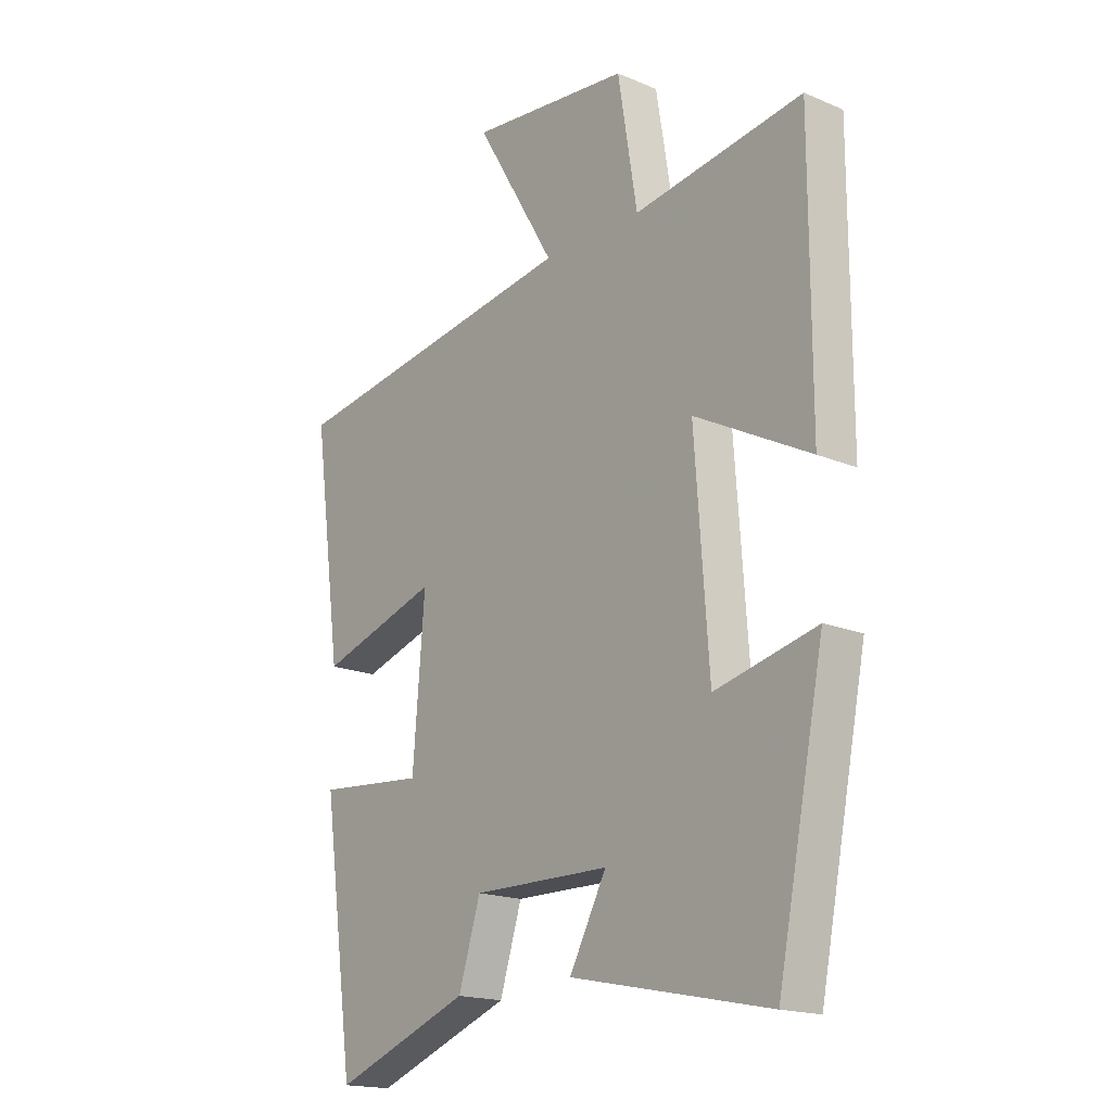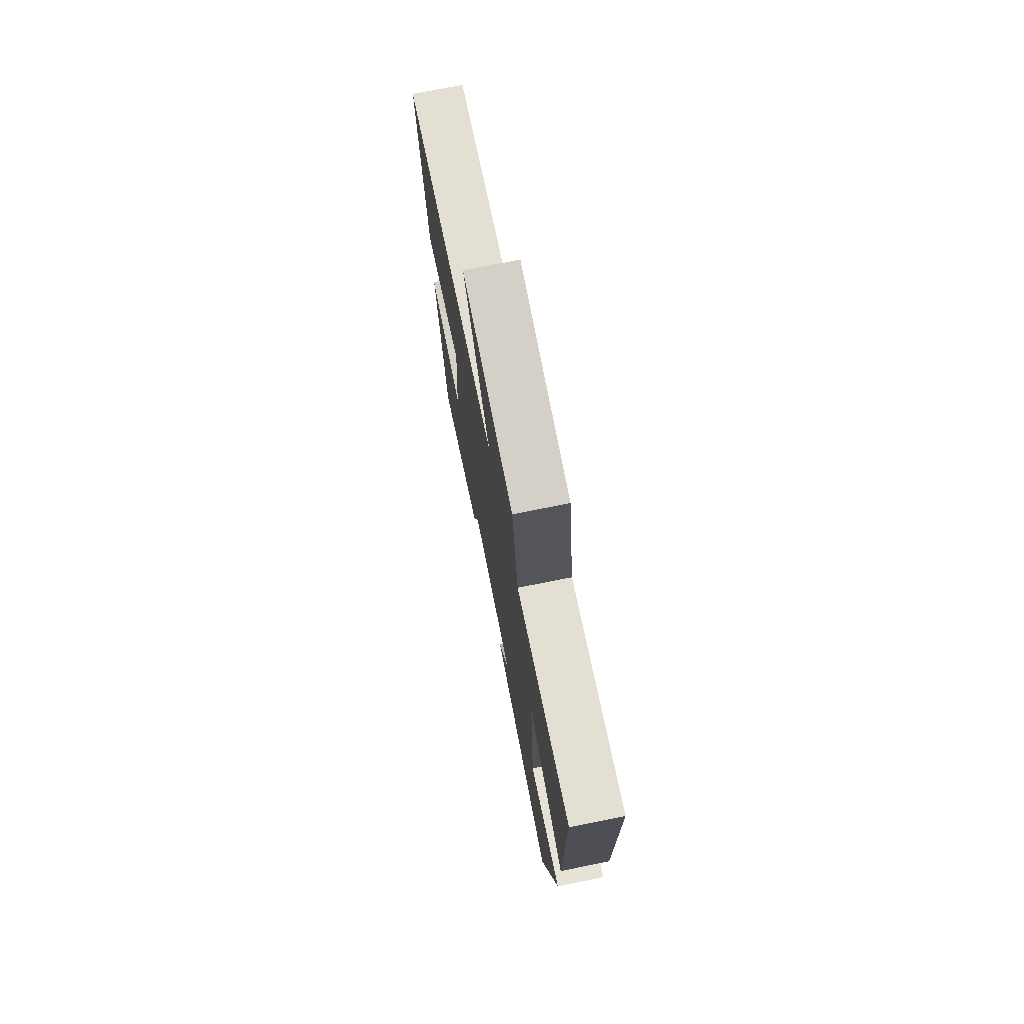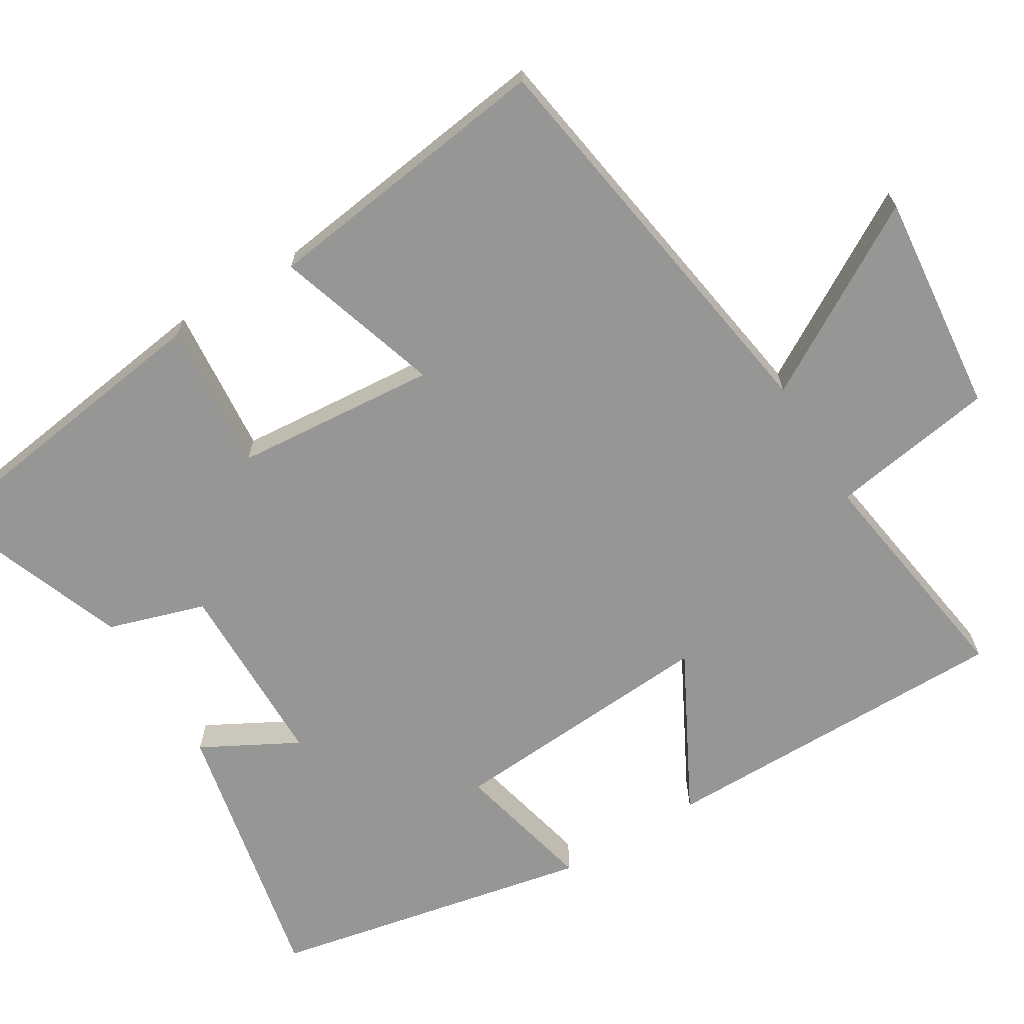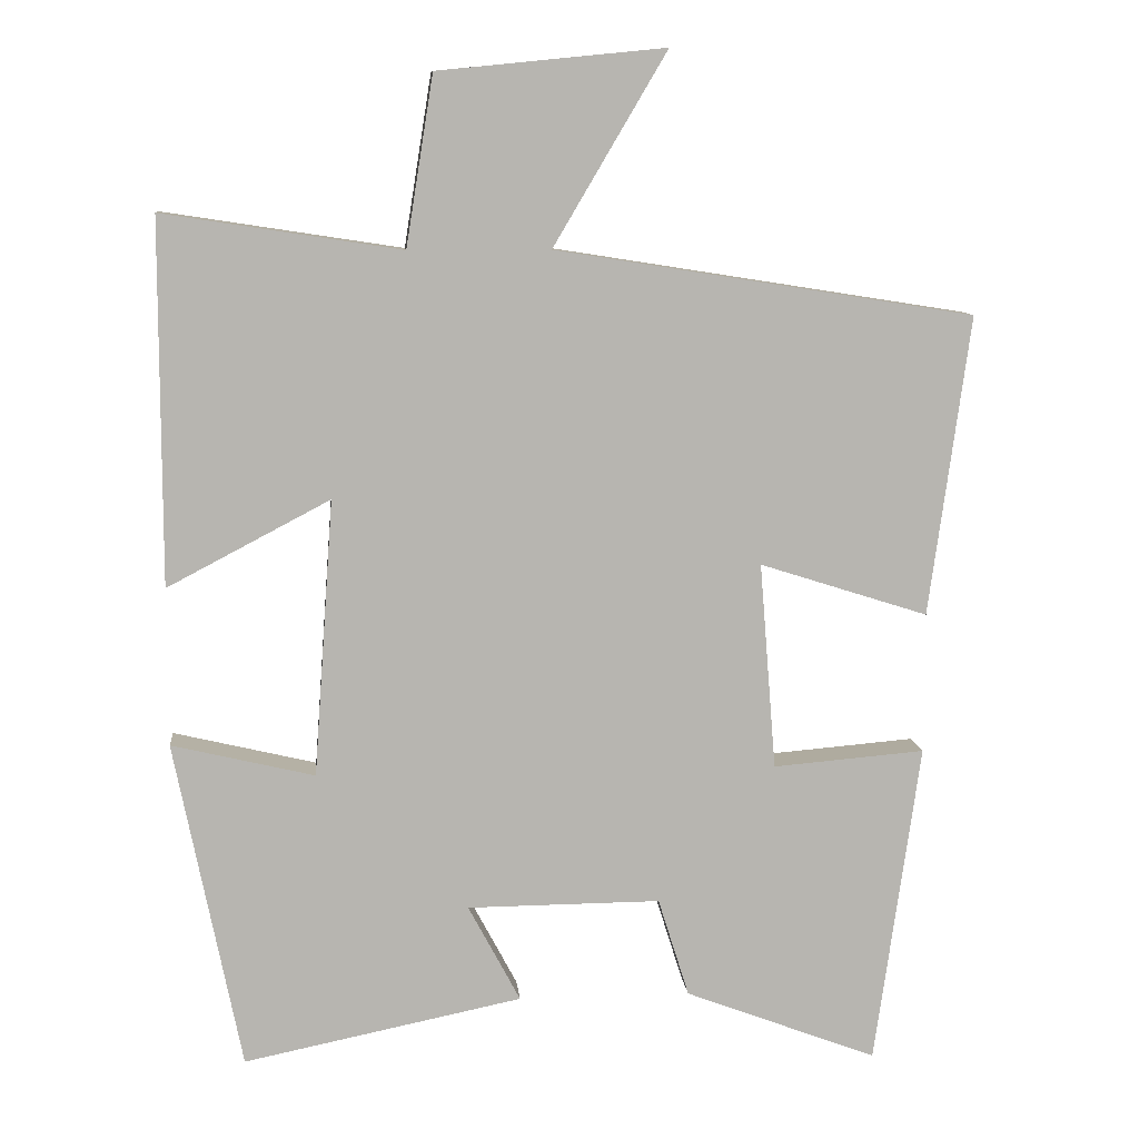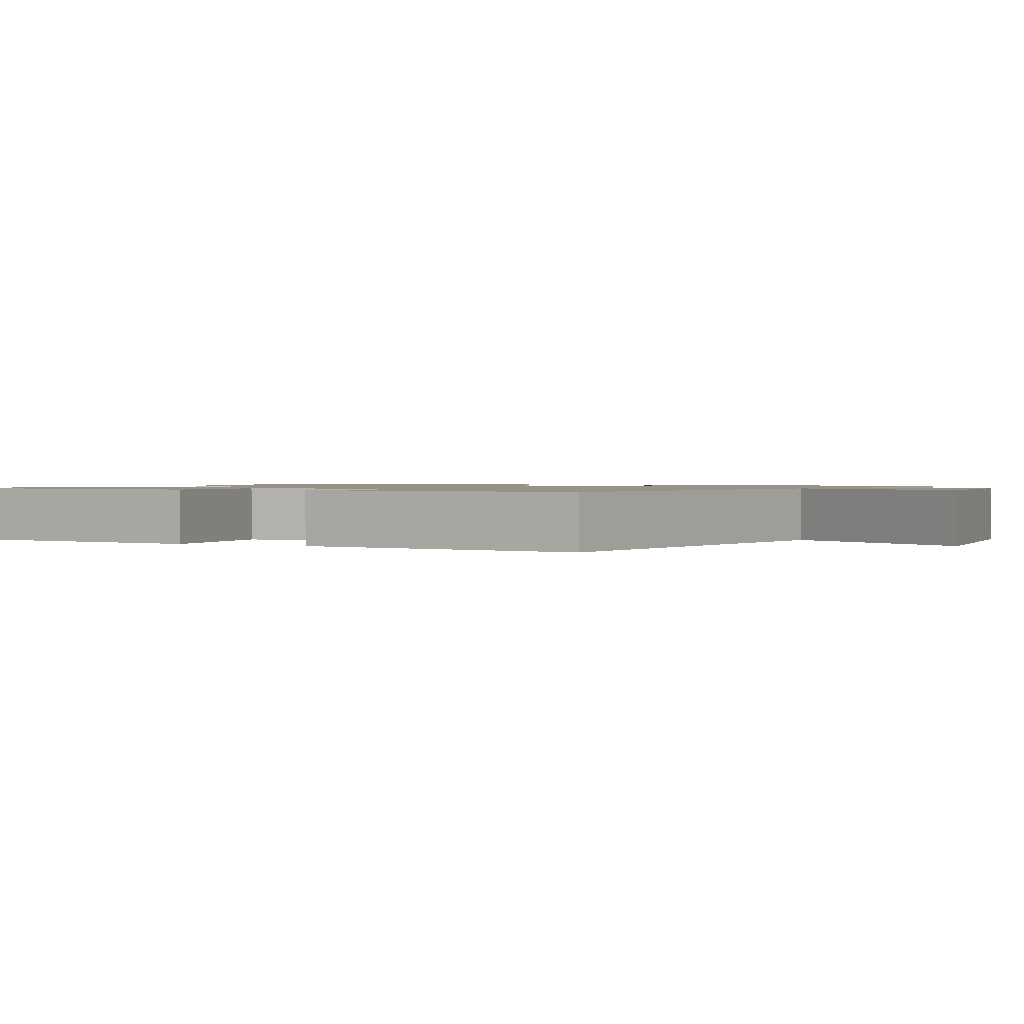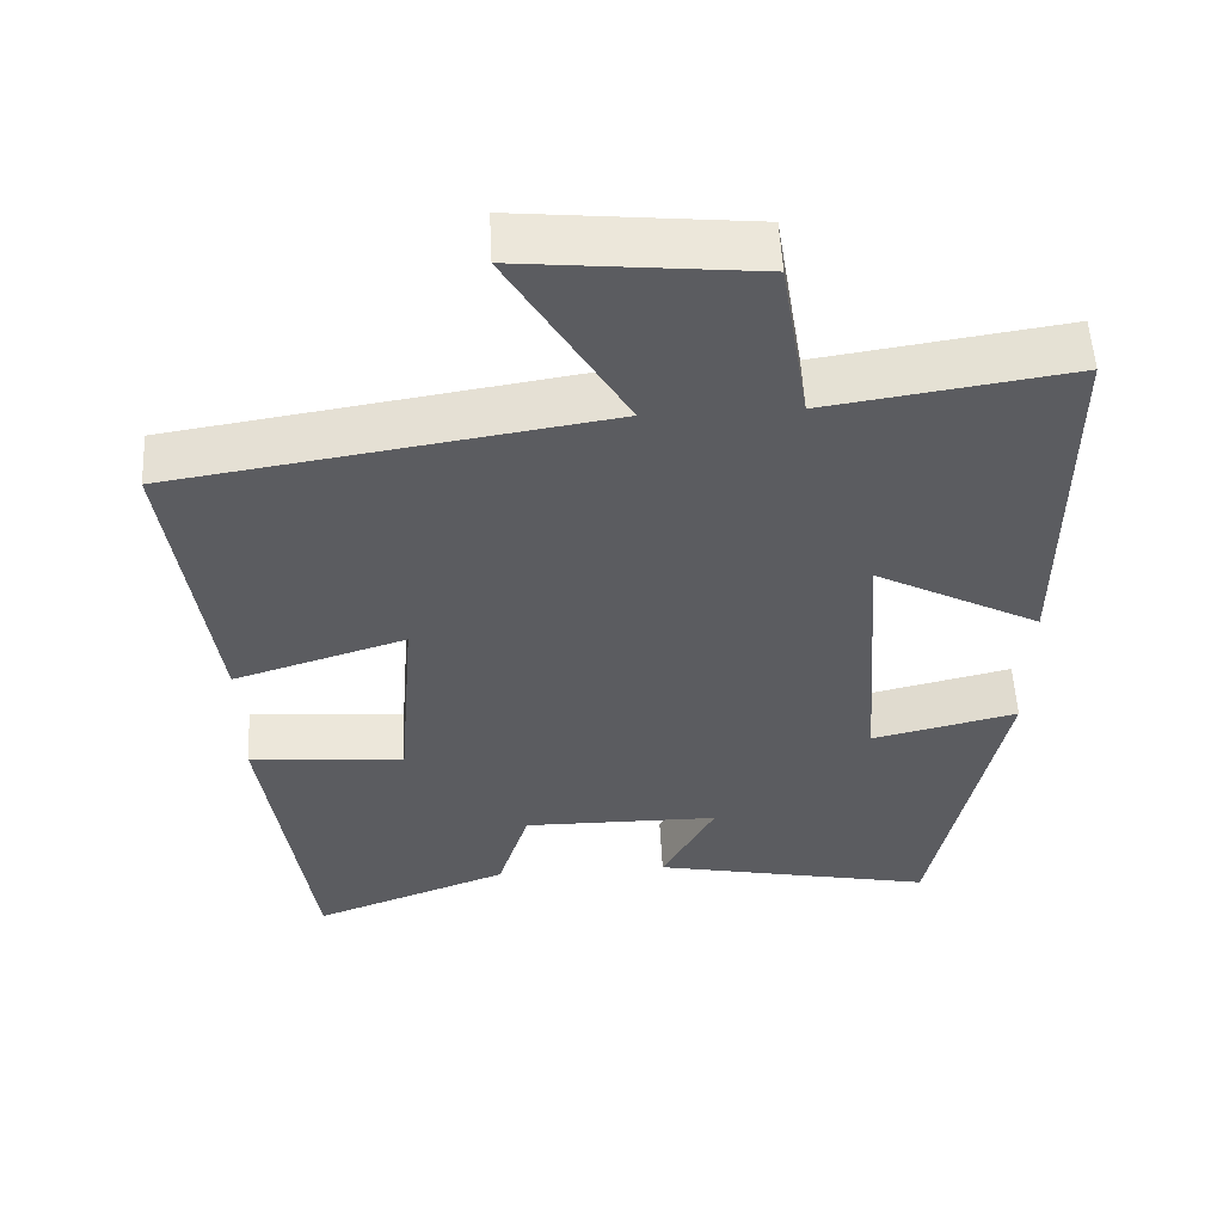
<metadata>
{"format":"obj","ext":"obj","renderer":"f3d","projection":"perspective","resolution":1024,"background":"white","views":[{"elev":-17.7,"azim":50.4,"up":"+Z"},{"elev":74.7,"azim":78.7,"up":"+Z"},{"elev":-67.7,"azim":-58.8,"up":"+Y"},{"elev":9.6,"azim":174.7,"up":"+Z"},{"elev":1.1,"azim":-64.7,"up":"+Y"},{"elev":54.9,"azim":-2.9,"up":"+Z"}]}
</metadata>
<code>
v 0.412 0.07 -0.576
v 0.043 0.07 -0.5
v 0.112 0.07 -0.371
v -0.144 0.07 -0.369
v -0.185 0.07 -0.5
v -0.44 0.07 -0.597
v -0.5 0.07 -0.17
v -0.299 0.07 -0.187
v -0.277 0.07 0.087
v -0.5 0.07 0.016
v -0.554 0.07 0.413
v -0.001 0.07 0.5
v -0.151 0.07 0.754
v 0.149 0.07 0.724
v 0.185 0.07 0.5
v 0.5 0.07 0.548
v 0.5 0.07 0.068
v 0.285 0.07 0.181
v 0.311 0.07 -0.185
v 0.5 0.07 -0.14
v 0.412 0 -0.576
v 0.043 0 -0.5
v 0.112 0 -0.371
v -0.144 0 -0.369
v -0.185 0 -0.5
v -0.44 0 -0.597
v -0.5 0 -0.17
v -0.299 0 -0.187
v -0.277 0 0.087
v -0.5 0 0.016
v -0.554 0 0.413
v -0.001 0 0.5
v -0.151 0 0.754
v 0.149 0 0.724
v 0.185 0 0.5
v 0.5 0 0.548
v 0.5 0 0.068
v 0.285 0 0.181
v 0.311 0 -0.185
v 0.5 0 -0.14
f 19 20 1 2
f 15 16 17 18
f 15 18 19
f 12 13 14 15
f 9 10 11 12
f 8 9 12 15
f 5 6 7 8
f 4 5 8
f 3 4 8 15
f 19 2 3
f 3 15 19
f 22 21 40 39
f 38 37 36 35
f 39 38 35
f 35 34 33 32
f 32 31 30 29
f 35 32 29 28
f 28 27 26 25
f 28 25 24
f 35 28 24 23
f 23 22 39
f 39 35 23
f 1 21 22 2
f 2 22 23 3
f 3 23 24 4
f 4 24 25 5
f 5 25 26 6
f 6 26 27 7
f 7 27 28 8
f 8 28 29 9
f 9 29 30 10
f 10 30 31 11
f 11 31 32 12
f 12 32 33 13
f 13 33 34 14
f 14 34 35 15
f 15 35 36 16
f 16 36 37 17
f 17 37 38 18
f 18 38 39 19
f 19 39 40 20
f 20 40 21 1

</code>
